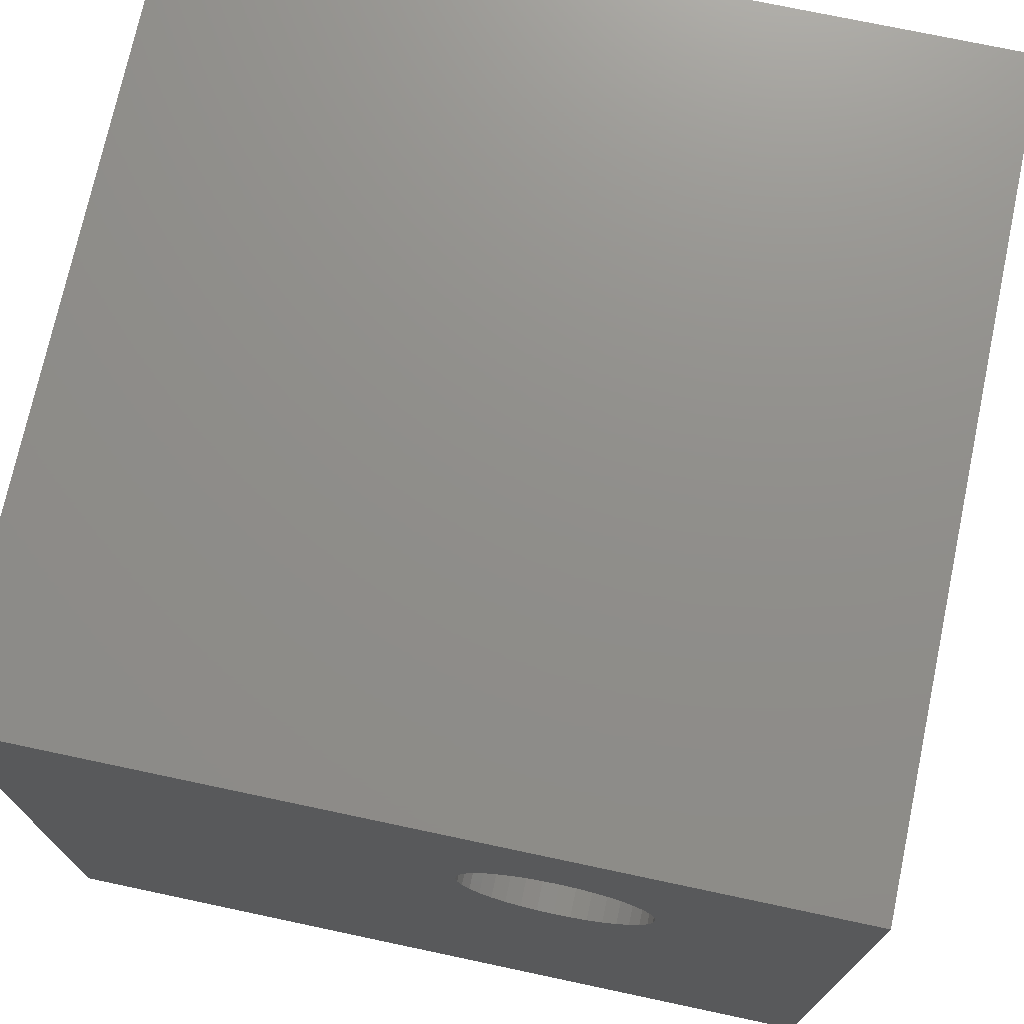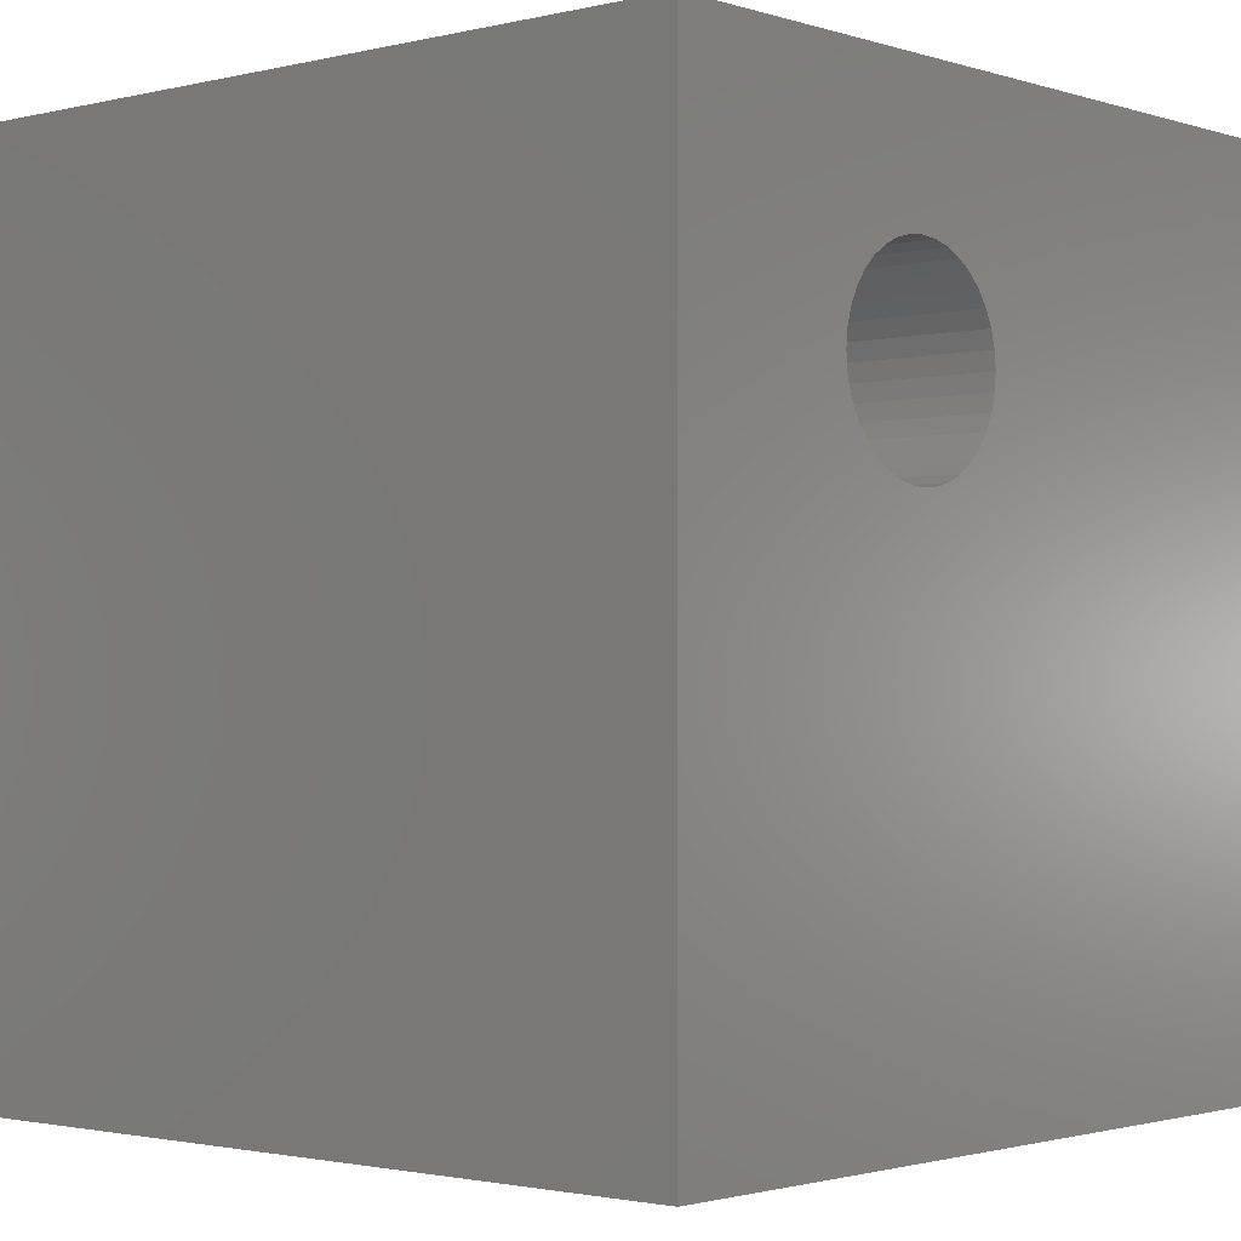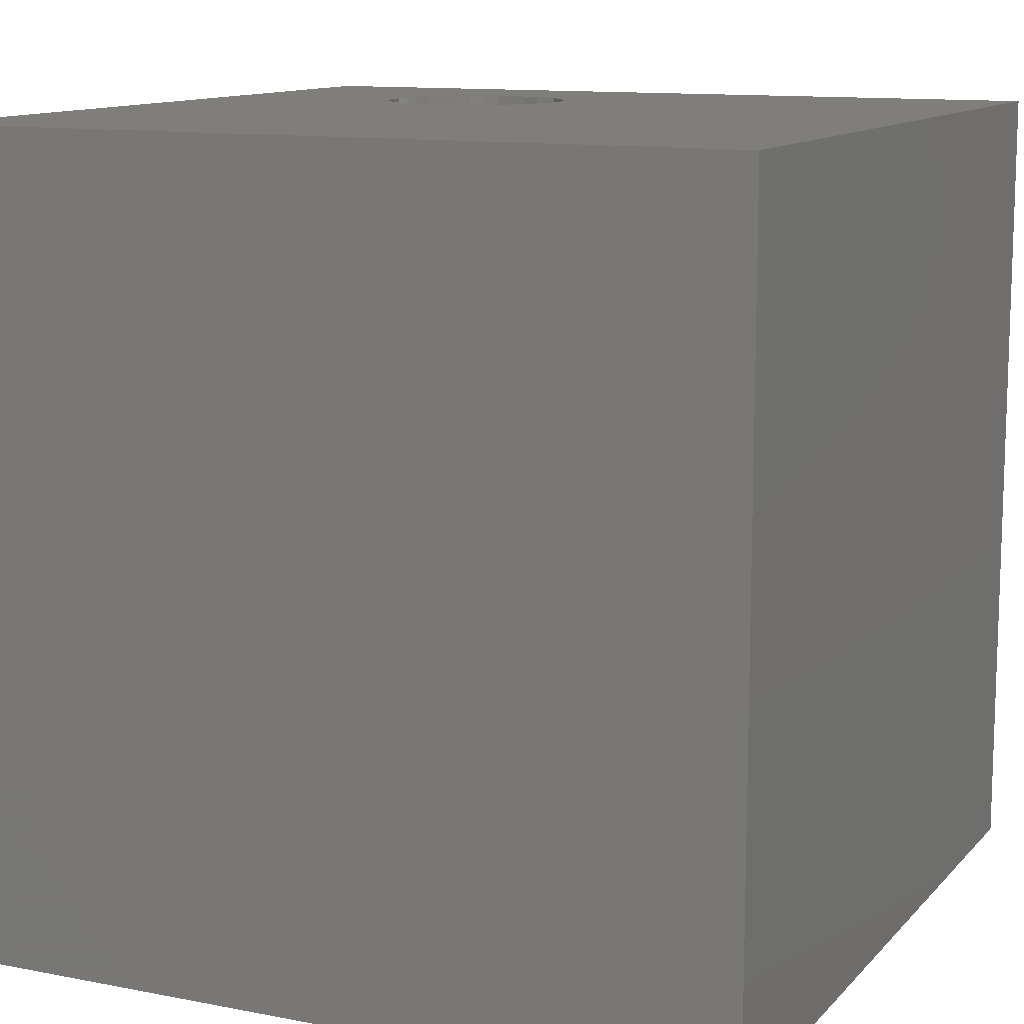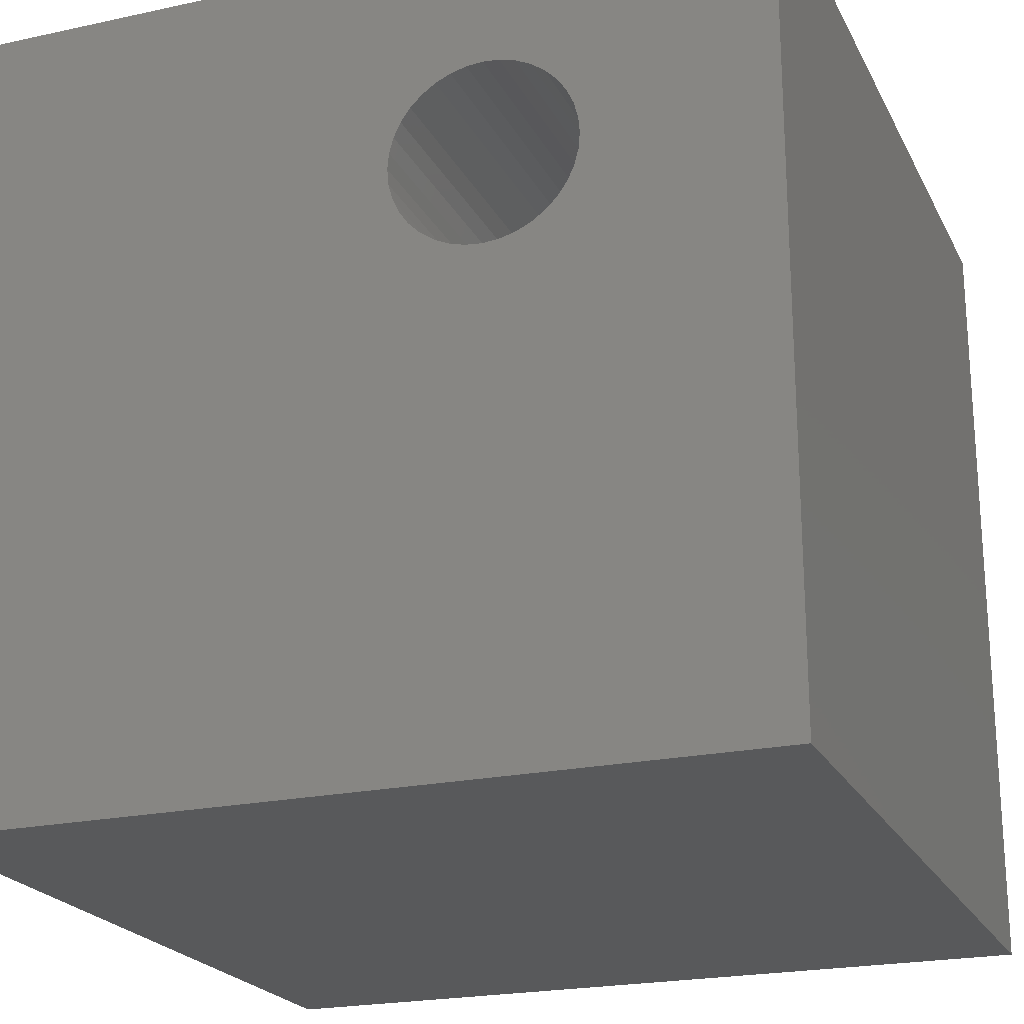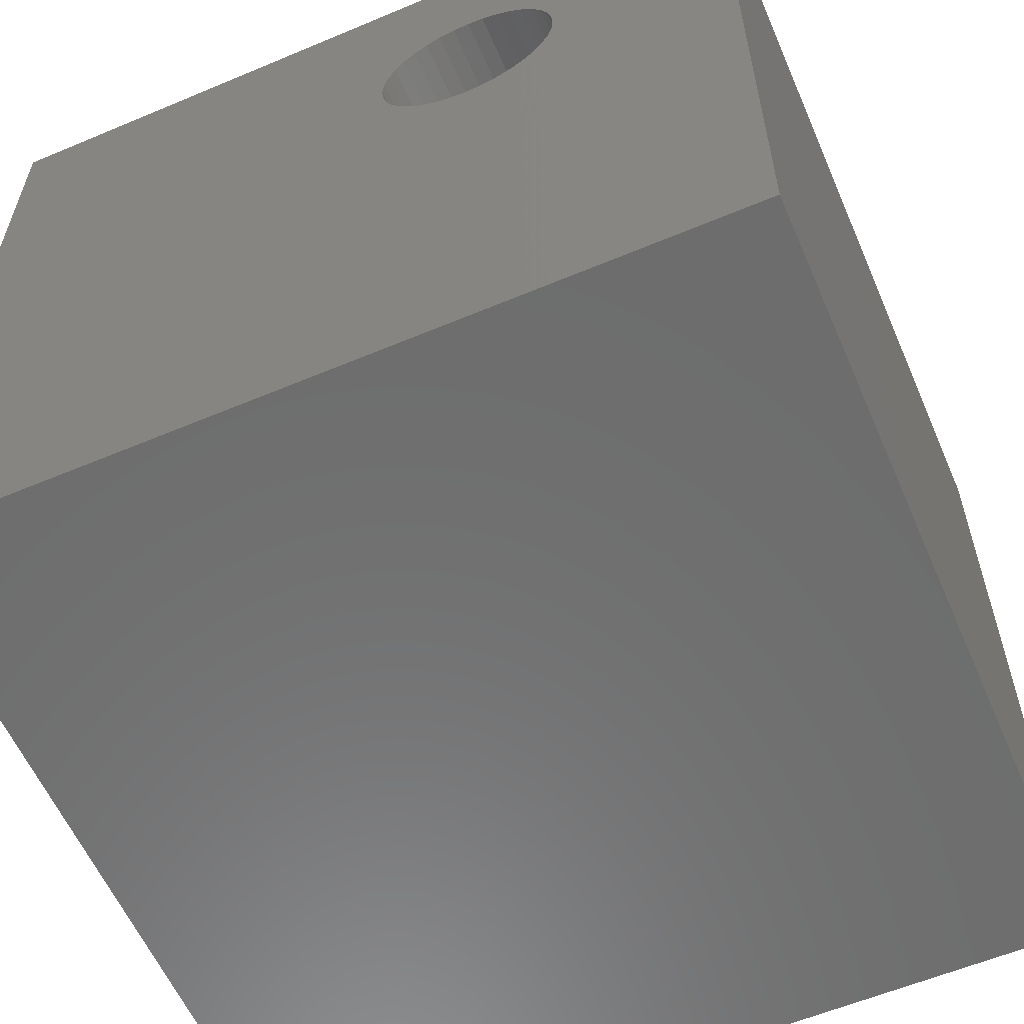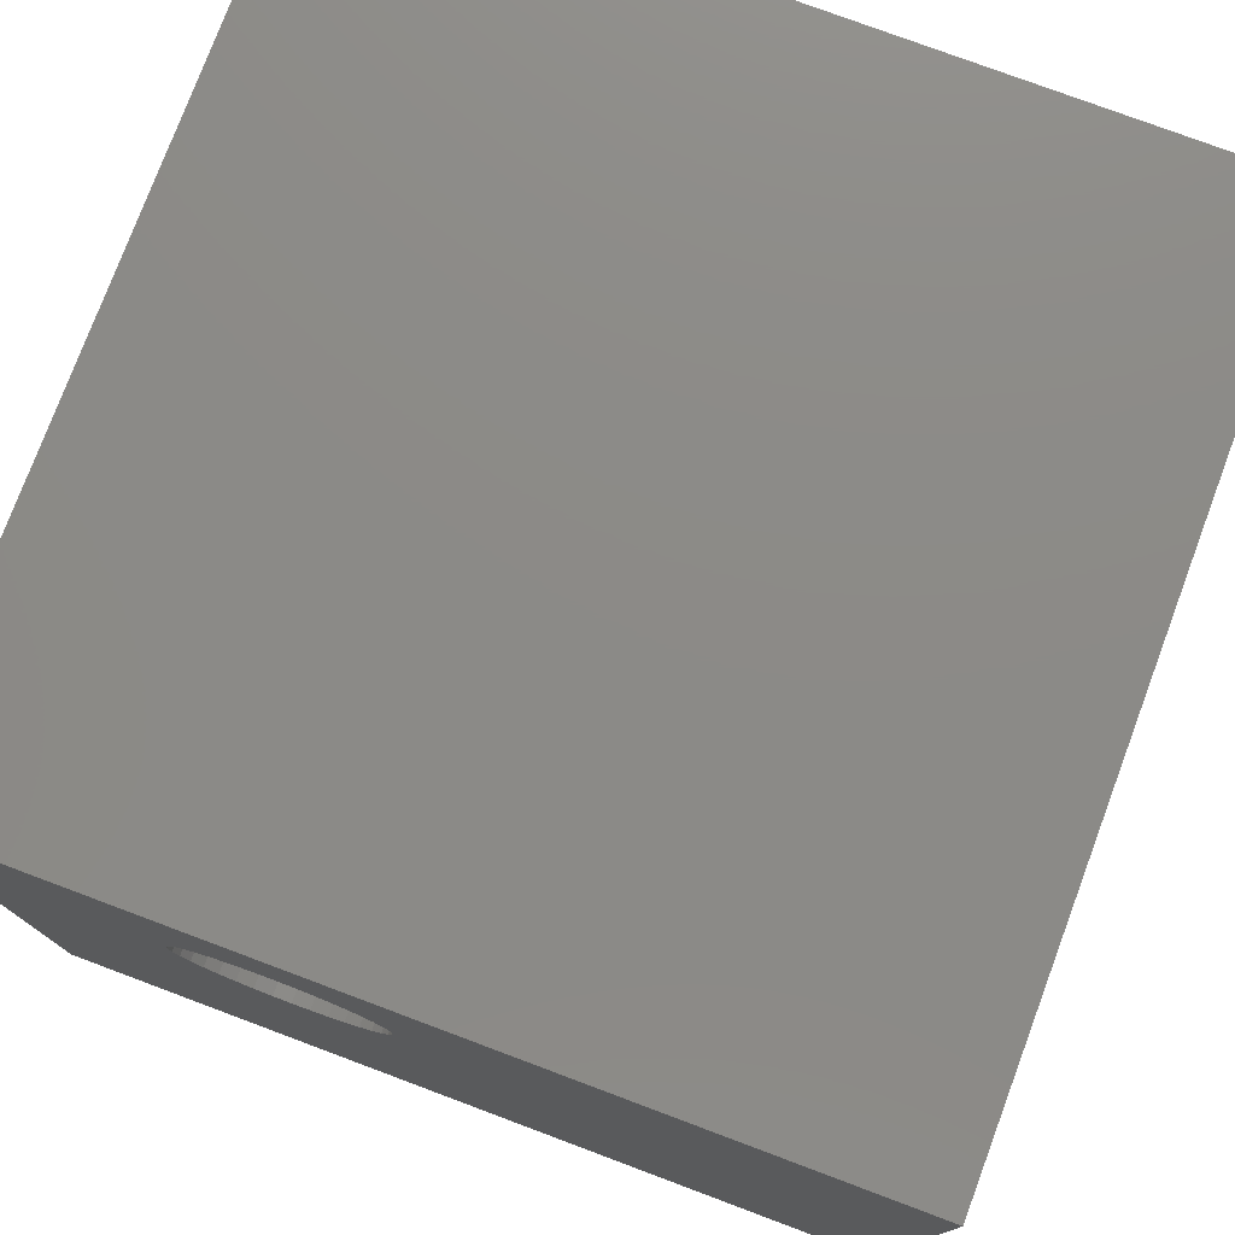
<metadata>
{"format":"stl","ext":"stl","renderer":"f3d","projection":"perspective","resolution":1024,"background":"white","views":[{"elev":73.3,"azim":-168.0,"up":"+Y"},{"elev":-1.7,"azim":-48.8,"up":"+Y"},{"elev":11.8,"azim":25.0,"up":"+Z"},{"elev":-21.9,"azim":-159.1,"up":"+Y"},{"elev":-59.2,"azim":-156.6,"up":"+Y"},{"elev":77.2,"azim":20.5,"up":"+Y"}]}
</metadata>
<code>
# stl→obj: 80 verts, 160 faces
v 0 10 10
v 0 10 0
v 0 0 10
v 0 0 0
v 3.244 8.344 10
v 3.443 8.361 10
v 3.443 6.066 10
v 3.643 6.084 10
v 10 0 10
v 3.836 6.135 10
v 4.017 6.22 10
v 4.573 7.413 10
v 4.591 7.214 10
v 10 10 10
v 4.573 7.015 10
v 4.522 6.821 10
v 4.437 6.64 10
v 3.643 8.344 10
v 3.836 8.292 10
v 4.322 6.476 10
v 4.181 6.335 10
v 3.244 6.084 10
v 3.051 6.135 10
v 2.869 6.22 10
v 4.017 8.208 10
v 4.181 8.093 10
v 4.322 7.952 10
v 2.706 6.335 10
v 2.564 6.476 10
v 2.449 6.64 10
v 4.437 7.788 10
v 4.522 7.606 10
v 2.313 7.413 10
v 2.365 7.606 10
v 2.449 7.788 10
v 2.564 7.952 10
v 2.706 8.093 10
v 2.869 8.208 10
v 3.051 8.292 10
v 2.365 6.821 10
v 2.313 7.015 10
v 2.296 7.214 10
v 10 10 0
v 10 0 0
v 2.296 7.214 0
v 2.313 7.015 0
v 4.322 7.952 0
v 4.181 8.093 0
v 3.443 8.361 0
v 3.643 8.344 0
v 2.365 6.821 0
v 2.449 6.64 0
v 2.564 6.476 0
v 2.706 6.335 0
v 2.869 6.22 0
v 3.051 6.135 0
v 4.437 7.788 0
v 4.017 8.208 0
v 3.836 8.292 0
v 3.244 8.344 0
v 3.051 8.292 0
v 2.869 8.208 0
v 2.706 8.093 0
v 2.564 7.952 0
v 2.449 7.788 0
v 2.365 7.606 0
v 2.313 7.413 0
v 3.244 6.084 0
v 3.443 6.066 0
v 3.643 6.084 0
v 3.836 6.135 0
v 4.017 6.22 0
v 4.181 6.335 0
v 4.322 6.476 0
v 4.591 7.214 0
v 4.573 7.413 0
v 4.522 7.606 0
v 4.437 6.64 0
v 4.522 6.821 0
v 4.573 7.015 0
f 1 2 3
f 3 2 4
f 5 6 1
f 7 3 8
f 8 3 9
f 8 9 10
f 10 9 11
f 12 13 14
f 14 13 15
f 14 15 9
f 9 15 16
f 9 16 17
f 1 6 14
f 14 6 18
f 14 18 19
f 17 20 9
f 9 20 21
f 9 21 11
f 7 22 3
f 3 22 23
f 3 23 24
f 19 25 14
f 14 25 26
f 14 26 27
f 24 28 3
f 3 28 29
f 3 29 30
f 27 31 14
f 14 31 32
f 14 32 12
f 1 33 34
f 34 35 1
f 1 35 36
f 1 36 37
f 37 38 1
f 1 38 39
f 1 39 5
f 30 40 3
f 3 40 41
f 3 41 1
f 1 41 42
f 1 42 33
f 43 14 44
f 44 14 9
f 2 45 4
f 4 45 46
f 47 48 43
f 49 2 50
f 50 2 43
f 46 51 4
f 4 51 52
f 4 52 53
f 53 54 4
f 4 54 55
f 4 55 56
f 47 43 57
f 48 58 43
f 43 58 59
f 43 59 50
f 49 60 2
f 2 60 61
f 2 61 62
f 62 63 2
f 2 63 64
f 2 64 65
f 65 66 2
f 2 66 67
f 2 67 45
f 56 68 4
f 4 68 69
f 4 69 44
f 44 69 70
f 44 70 71
f 71 72 44
f 44 72 73
f 44 73 74
f 75 76 43
f 43 76 77
f 43 77 57
f 74 78 44
f 44 78 79
f 44 79 43
f 43 79 80
f 43 80 75
f 14 43 1
f 1 43 2
f 44 9 4
f 4 9 3
f 80 13 75
f 75 13 12
f 75 12 76
f 76 12 32
f 76 32 77
f 77 32 31
f 77 31 57
f 57 31 27
f 57 27 47
f 47 27 26
f 47 26 48
f 48 26 25
f 48 25 58
f 58 25 19
f 58 19 59
f 59 19 18
f 59 18 50
f 50 18 6
f 50 6 49
f 49 6 5
f 49 5 60
f 60 5 39
f 60 39 61
f 61 39 38
f 61 38 62
f 62 38 37
f 62 37 63
f 63 37 36
f 63 36 64
f 64 36 35
f 64 35 65
f 65 35 34
f 65 34 66
f 66 34 33
f 66 33 67
f 67 33 42
f 67 42 45
f 45 42 41
f 45 41 46
f 46 41 40
f 46 40 51
f 51 40 30
f 51 30 52
f 52 30 29
f 52 29 53
f 53 29 28
f 53 28 54
f 54 28 24
f 54 24 55
f 55 24 23
f 55 23 56
f 56 23 22
f 56 22 68
f 68 22 7
f 68 7 69
f 69 7 8
f 69 8 70
f 70 8 10
f 70 10 71
f 71 10 11
f 71 11 72
f 72 11 21
f 72 21 73
f 73 21 20
f 73 20 74
f 74 20 17
f 74 17 78
f 78 17 16
f 78 16 79
f 79 16 15
f 79 15 80
f 80 15 13

</code>
